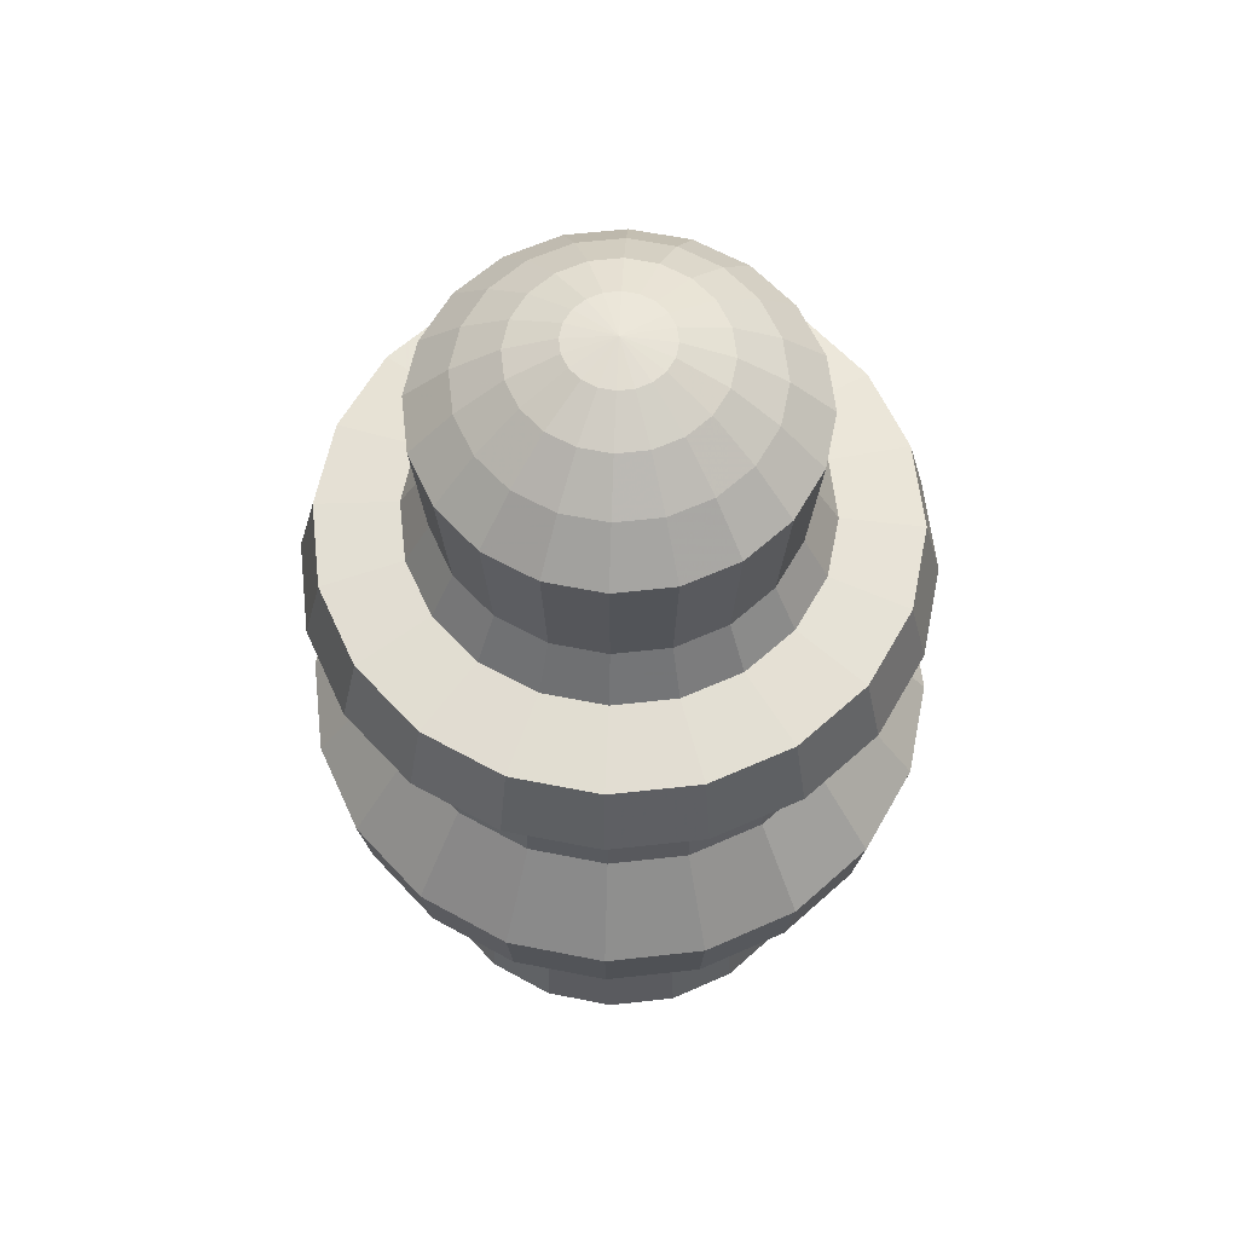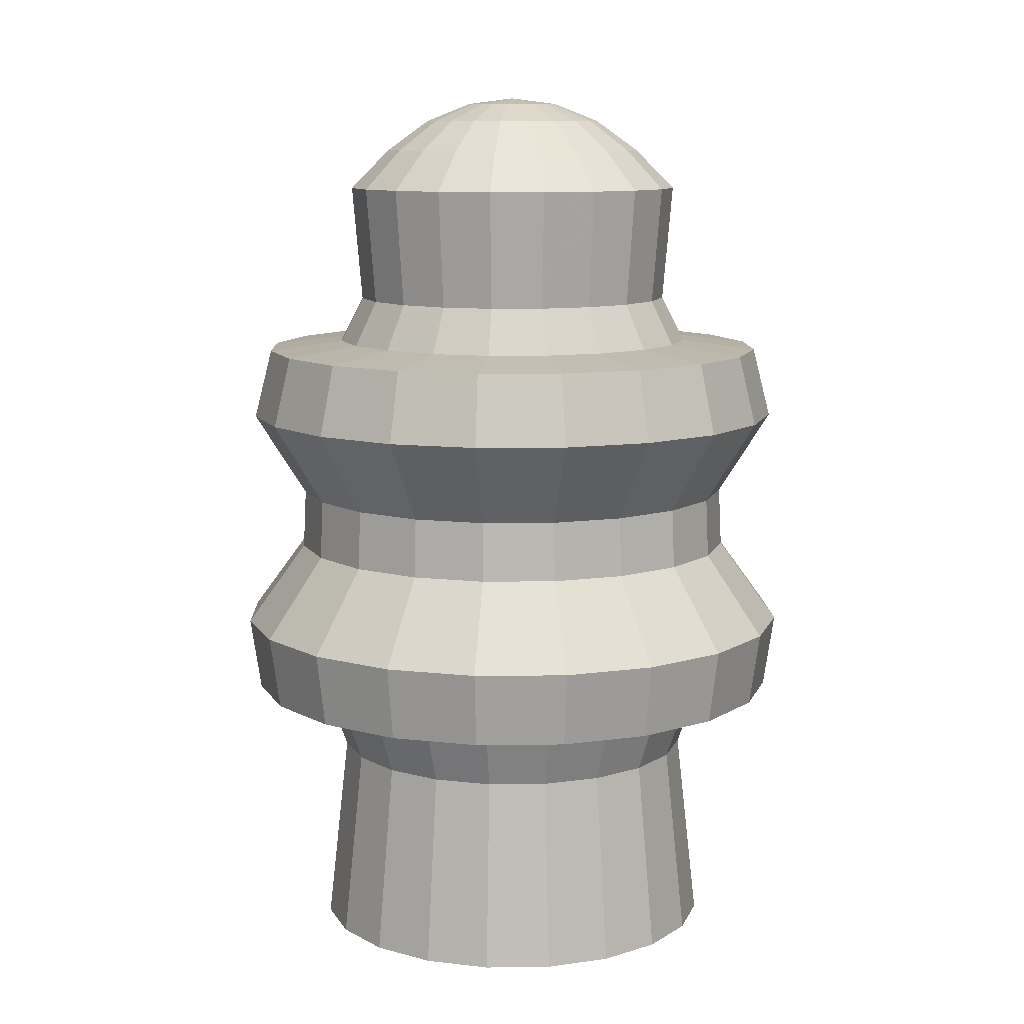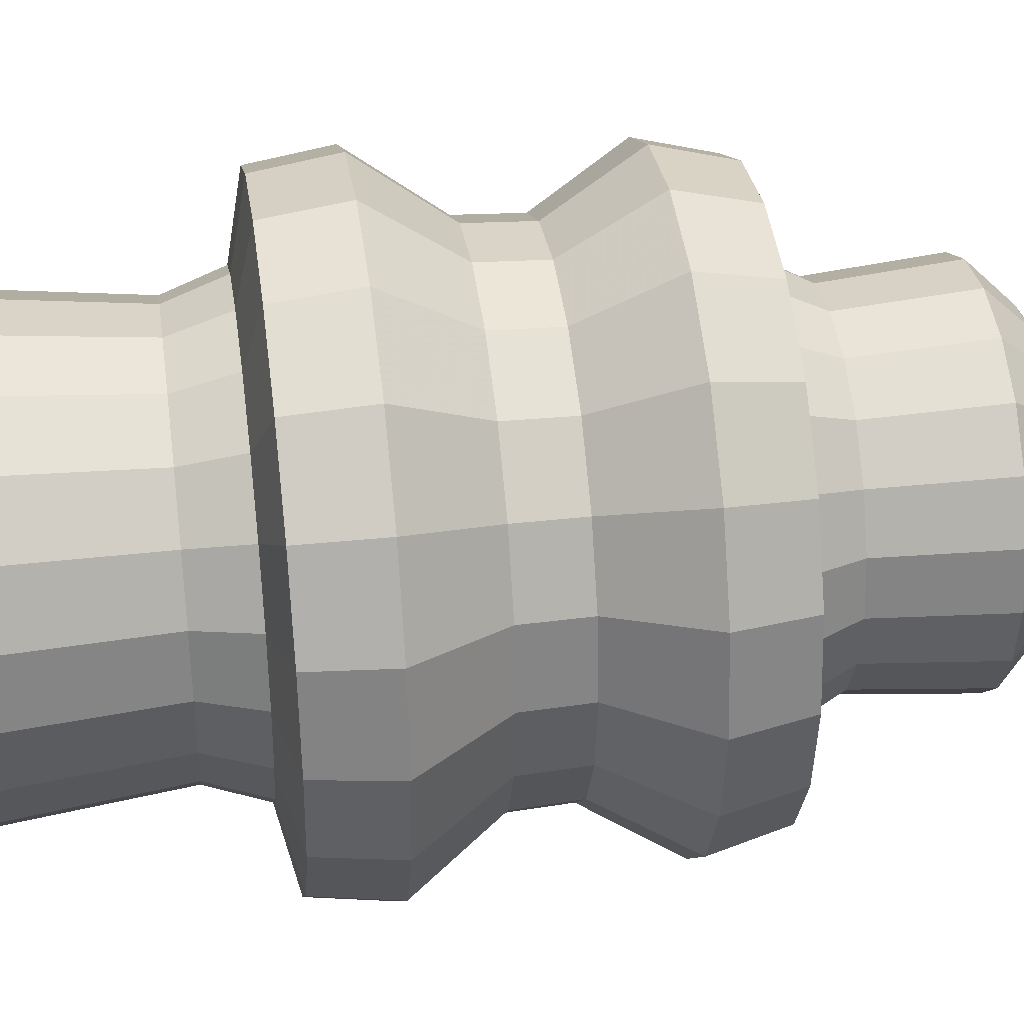
<metadata>
{"format":"obj","ext":"obj","renderer":"f3d","projection":"perspective","resolution":1024,"background":"white","views":[{"elev":61.3,"azim":-33.5,"up":"+Y"},{"elev":10.4,"azim":-46.7,"up":"+Y"},{"elev":37.7,"azim":82.0,"up":"+Z"}]}
</metadata>
<code>
v 0.1488 -1.402 -0.04834
v 0.1266 -1.402 -0.09195
v 0.09195 -1.402 -0.1266
v 0.04834 -1.402 -0.1488
v 0 -1.402 -0.1564
v -0.04834 -1.402 -0.1488
v -0.09195 -1.402 -0.1266
v -0.1266 -1.402 -0.09195
v -0.1488 -1.402 -0.04834
v -0.1564 -1.402 0
v -0.1488 -1.402 0.04834
v -0.1266 -1.402 0.09195
v -0.09195 -1.402 0.1266
v -0.04834 -1.402 0.1488
v -0 -1.402 0.1564
v 0.04834 -1.402 0.1488
v 0.09195 -1.402 0.1266
v 0.1266 -1.402 0.09195
v 0.1488 -1.402 0.04834
v 0.1564 -1.402 0
v 0.2939 -1.402 -0.09549
v 0.25 -1.402 -0.1816
v 0.1816 -1.402 -0.25
v 0.09549 -1.402 -0.2939
v 0 -1.402 -0.309
v -0.09549 -1.402 -0.2939
v -0.1816 -1.402 -0.25
v -0.25 -1.402 -0.1816
v -0.2939 -1.402 -0.09549
v -0.309 -1.402 0
v -0.2939 -1.402 0.09549
v -0.25 -1.402 0.1816
v -0.1816 -1.402 0.25
v -0.09549 -1.402 0.2939
v -0 -1.402 0.309
v 0.09549 -1.402 0.2939
v 0.1816 -1.402 0.25
v 0.25 -1.402 0.1816
v 0.2939 -1.402 0.09549
v 0.309 -1.402 0
v 0.4318 -1.401 -0.1403
v 0.3673 -1.401 -0.2668
v 0.2668 -1.401 -0.3673
v 0.1403 -1.401 -0.4318
v 0 -1.401 -0.454
v -0.1403 -1.401 -0.4318
v -0.2668 -1.401 -0.3673
v -0.3673 -1.401 -0.2668
v -0.4318 -1.401 -0.1403
v -0.454 -1.401 0
v -0.4318 -1.401 0.1403
v -0.3673 -1.401 0.2668
v -0.2668 -1.401 0.3673
v -0.1403 -1.401 0.4318
v -0 -1.401 0.454
v 0.1403 -1.401 0.4318
v 0.2668 -1.401 0.3673
v 0.3673 -1.401 0.2668
v 0.4318 -1.401 0.1403
v 0.454 -1.401 0
v 0.5572 -1.399 -0.181
v 0.474 -1.399 -0.3443
v 0.3443 -1.399 -0.474
v 0.181 -1.399 -0.5572
v -0 -1.399 -0.5858
v -0.181 -1.399 -0.5572
v -0.3443 -1.399 -0.474
v -0.474 -1.399 -0.3443
v -0.5572 -1.399 -0.181
v -0.5858 -1.399 -0
v -0.5572 -1.399 0.181
v -0.474 -1.399 0.3443
v -0.3443 -1.399 0.474
v -0.181 -1.399 0.5572
v -0 -1.399 0.5858
v 0.181 -1.399 0.5572
v 0.3443 -1.399 0.474
v 0.474 -1.399 0.3443
v 0.5572 -1.399 0.181
v 0.5858 -1.399 -0
v 0.6702 -1.398 -0.2178
v 0.5701 -1.398 -0.4142
v 0.4142 -1.398 -0.5701
v 0.2178 -1.398 -0.6702
v -0 -1.398 -0.7047
v -0.2178 -1.398 -0.6702
v -0.4142 -1.398 -0.5701
v -0.5701 -1.398 -0.4142
v -0.6702 -1.398 -0.2178
v -0.7047 -1.398 -0
v -0.6702 -1.398 0.2178
v -0.5701 -1.398 0.4142
v -0.4142 -1.398 0.5701
v -0.2178 -1.398 0.6702
v -0 -1.398 0.7047
v 0.2178 -1.398 0.6702
v 0.4142 -1.398 0.5701
v 0.5701 -1.398 0.4142
v 0.6702 -1.398 0.2178
v 0.7047 -1.398 -0
v 0.6009 -0.7427 -0.1953
v 0.5112 -0.7427 -0.3714
v 0.3714 -0.7427 -0.5112
v 0.1953 -0.7427 -0.6009
v -0 -0.7427 -0.6319
v -0.1953 -0.7427 -0.6009
v -0.3714 -0.7427 -0.5112
v -0.5112 -0.7427 -0.3714
v -0.6009 -0.7427 -0.1953
v -0.6319 -0.7427 -0
v -0.6009 -0.7427 0.1953
v -0.5112 -0.7427 0.3714
v -0.3714 -0.7427 0.5112
v -0.1953 -0.7427 0.6009
v -0 -0.7427 0.6319
v 0.1953 -0.7427 0.6009
v 0.3714 -0.7427 0.5112
v 0.5112 -0.7427 0.3714
v 0.6009 -0.7427 0.1953
v 0.6319 -0.7427 -0
v 0.6618 -0.561 -0.215
v 0.563 -0.561 -0.409
v 0.409 -0.561 -0.563
v 0.215 -0.561 -0.6618
v -0 -0.561 -0.6959
v -0.215 -0.561 -0.6618
v -0.409 -0.561 -0.563
v -0.563 -0.561 -0.409
v -0.6618 -0.561 -0.215
v -0.6959 -0.561 -0
v -0.6618 -0.561 0.215
v -0.563 -0.561 0.409
v -0.409 -0.561 0.563
v -0.215 -0.561 0.6618
v -0 -0.561 0.6959
v 0.215 -0.561 0.6618
v 0.409 -0.561 0.563
v 0.563 -0.561 0.409
v 0.6618 -0.561 0.215
v 0.6959 -0.561 -0
v 0.9014 -0.5056 -0.2929
v 0.7668 -0.5056 -0.5571
v 0.5571 -0.5056 -0.7668
v 0.2929 -0.5056 -0.9014
v -0 -0.5056 -0.9478
v -0.2929 -0.5056 -0.9014
v -0.5571 -0.5056 -0.7668
v -0.7668 -0.5056 -0.5571
v -0.9014 -0.5056 -0.2929
v -0.9478 -0.5056 -0
v -0.9014 -0.5056 0.2929
v -0.7668 -0.5056 0.5571
v -0.5571 -0.5056 0.7668
v -0.2929 -0.5056 0.9014
v -0 -0.5056 0.9478
v 0.2929 -0.5056 0.9014
v 0.5571 -0.5056 0.7668
v 0.7668 -0.5056 0.5571
v 0.9014 -0.5056 0.2929
v 0.9478 -0.5056 -0
v 0.9361 -0.2558 -0.3042
v 0.7963 -0.2558 -0.5785
v 0.5785 -0.2558 -0.7963
v 0.3042 -0.2558 -0.9361
v -0 -0.2558 -0.9843
v -0.3042 -0.2558 -0.9361
v -0.5785 -0.2558 -0.7963
v -0.7963 -0.2558 -0.5785
v -0.9361 -0.2558 -0.3042
v -0.9843 -0.2558 -0
v -0.9361 -0.2558 0.3042
v -0.7963 -0.2558 0.5785
v -0.5785 -0.2558 0.7963
v -0.3042 -0.2558 0.9361
v -0 -0.2558 0.9843
v 0.3042 -0.2558 0.9361
v 0.5785 -0.2558 0.7963
v 0.7963 -0.2558 0.5785
v 0.9361 -0.2558 0.3042
v 0.9843 -0.2558 -0
v 0.7428 0.02146 -0.2413
v 0.6319 0.02146 -0.4591
v 0.4591 0.02146 -0.6319
v 0.2413 0.02146 -0.7428
v -0 0.02146 -0.781
v -0.2413 0.02146 -0.7428
v -0.4591 0.02146 -0.6319
v -0.6319 0.02146 -0.4591
v -0.7428 0.02146 -0.2413
v -0.781 0.02146 -0
v -0.7428 0.02146 0.2413
v -0.6319 0.02146 0.4591
v -0.4591 0.02146 0.6319
v -0.2413 0.02146 0.7428
v -0 0.02146 0.781
v 0.2413 0.02146 0.7428
v 0.4591 0.02146 0.6319
v 0.6319 0.02146 0.4591
v 0.7428 0.02146 0.2413
v 0.781 0.02146 -0
v 0.7337 0.2222 -0.2384
v 0.6241 0.2222 -0.4534
v 0.4534 0.2222 -0.6241
v 0.2384 0.2222 -0.7337
v -0 0.2222 -0.7714
v -0.2384 0.2222 -0.7337
v -0.4534 0.2222 -0.6241
v -0.6241 0.2222 -0.4534
v -0.7337 0.2222 -0.2384
v -0.7714 0.2222 -0
v -0.7337 0.2222 0.2384
v -0.6241 0.2222 0.4534
v -0.4534 0.2222 0.6241
v -0.2384 0.2222 0.7337
v -0 0.2222 0.7714
v 0.2384 0.2222 0.7337
v 0.4534 0.2222 0.6241
v 0.6241 0.2222 0.4534
v 0.7337 0.2222 0.2384
v 0.7714 0.2222 -0
v 0.9014 0.5062 -0.2929
v 0.7668 0.5062 -0.5571
v 0.5571 0.5062 -0.7668
v 0.2929 0.5062 -0.9014
v -0 0.5062 -0.9478
v -0.2929 0.5062 -0.9014
v -0.5571 0.5062 -0.7668
v -0.7668 0.5062 -0.5571
v -0.9014 0.5062 -0.2929
v -0.9478 0.5062 -0
v -0.9014 0.5062 0.2929
v -0.7668 0.5062 0.5571
v -0.5571 0.5062 0.7668
v -0.2929 0.5062 0.9014
v -0 0.5062 0.9478
v 0.2929 0.5062 0.9014
v 0.5571 0.5062 0.7668
v 0.7668 0.5062 0.5571
v 0.9014 0.5062 0.2929
v 0.9478 0.5062 -0
v 0.8445 0.7436 -0.2744
v 0.7184 0.7436 -0.5219
v 0.5219 0.7436 -0.7184
v 0.2744 0.7436 -0.8445
v -0 0.7436 -0.8879
v -0.2744 0.7436 -0.8445
v -0.5219 0.7436 -0.7184
v -0.7184 0.7436 -0.5219
v -0.8445 0.7436 -0.2744
v -0.8879 0.7436 -0
v -0.8445 0.7436 0.2744
v -0.7184 0.7436 0.5219
v -0.5219 0.7436 0.7184
v -0.2744 0.7436 0.8445
v -0 0.7436 0.8879
v 0.2744 0.7436 0.8445
v 0.5219 0.7436 0.7184
v 0.7184 0.7436 0.5219
v 0.8445 0.7436 0.2744
v 0.8879 0.7436 -0
v 0.6009 0.7756 -0.1953
v 0.5112 0.7756 -0.3714
v 0.3714 0.7756 -0.5112
v 0.1953 0.7756 -0.6009
v -0 0.7756 -0.6319
v -0.1953 0.7756 -0.6009
v -0.3714 0.7756 -0.5112
v -0.5112 0.7756 -0.3714
v -0.6009 0.7756 -0.1953
v -0.6319 0.7756 -0
v -0.6009 0.7756 0.1953
v -0.5112 0.7756 0.3714
v -0.3714 0.7756 0.5112
v -0.1953 0.7756 0.6009
v -0 0.7756 0.6319
v 0.1953 0.7756 0.6009
v 0.3714 0.7756 0.5112
v 0.5112 0.7756 0.3714
v 0.6009 0.7756 0.1953
v 0.6319 0.7756 -0
v 0.5252 0.9287 -0.1707
v 0.4468 0.9287 -0.3246
v 0.3246 0.9287 -0.4468
v 0.1707 0.9287 -0.5252
v -0 0.9287 -0.5523
v -0.1707 0.9287 -0.5252
v -0.3246 0.9287 -0.4468
v -0.4468 0.9287 -0.3246
v -0.5252 0.9287 -0.1707
v -0.5523 0.9287 -0
v -0.5252 0.9287 0.1707
v -0.4468 0.9287 0.3246
v -0.3246 0.9287 0.4468
v -0.1707 0.9287 0.5252
v -0 0.9287 0.5523
v 0.1707 0.9287 0.5252
v 0.3246 0.9287 0.4468
v 0.4468 0.9287 0.3246
v 0.5252 0.9287 0.1707
v 0.5523 0.9287 -0
v 0.5571 1.325 -0.181
v 0.4739 1.325 -0.3443
v 0.3443 1.325 -0.4739
v 0.181 1.325 -0.5571
v -0 1.325 -0.5858
v -0.181 1.325 -0.5571
v -0.3443 1.325 -0.4739
v -0.4739 1.325 -0.3443
v -0.5571 1.325 -0.181
v -0.5858 1.325 -0
v -0.5571 1.325 0.181
v -0.4739 1.325 0.3443
v -0.3443 1.325 0.4739
v -0.181 1.325 0.5571
v -0 1.325 0.5858
v 0.181 1.325 0.5571
v 0.3443 1.325 0.4739
v 0.4739 1.325 0.3443
v 0.5571 1.325 0.181
v 0.5858 1.325 -0
v 0.4303 1.459 -0.1398
v 0.3661 1.459 -0.266
v 0.266 1.459 -0.3661
v 0.1398 1.459 -0.4303
v -0 1.459 -0.4525
v -0.1398 1.459 -0.4303
v -0.266 1.459 -0.3661
v -0.3661 1.459 -0.266
v -0.4303 1.459 -0.1398
v -0.4525 1.459 -0
v -0.4303 1.459 0.1398
v -0.3661 1.459 0.266
v -0.266 1.459 0.3661
v -0.1398 1.459 0.4303
v -0 1.459 0.4525
v 0.1398 1.459 0.4303
v 0.266 1.459 0.3661
v 0.3661 1.459 0.266
v 0.4303 1.459 0.1398
v 0.4525 1.459 -0
v 0.2939 1.562 -0.09549
v 0.25 1.562 -0.1816
v 0.1816 1.562 -0.25
v 0.09549 1.562 -0.2939
v 0 1.562 -0.309
v -0.09549 1.562 -0.2939
v -0.1816 1.562 -0.25
v -0.25 1.562 -0.1816
v -0.2939 1.562 -0.09549
v -0.309 1.562 0
v -0.2939 1.562 0.09549
v -0.25 1.562 0.1816
v -0.1816 1.562 0.25
v -0.09549 1.562 0.2939
v -0 1.562 0.309
v 0.09549 1.562 0.2939
v 0.1816 1.562 0.25
v 0.25 1.562 0.1816
v 0.2939 1.562 0.09549
v 0.309 1.562 0
v 0.1488 1.623 -0.04834
v 0.1266 1.623 -0.09195
v 0.09195 1.623 -0.1266
v 0.04834 1.623 -0.1488
v 0 1.623 -0.1564
v -0.04834 1.623 -0.1488
v -0.09195 1.623 -0.1266
v -0.1266 1.623 -0.09195
v -0.1488 1.623 -0.04834
v -0.1564 1.623 0
v -0.1488 1.623 0.04834
v -0.1266 1.623 0.09195
v -0.09195 1.623 0.1266
v -0.04834 1.623 0.1488
v -0 1.623 0.1564
v 0.04834 1.623 0.1488
v 0.09195 1.623 0.1266
v 0.1266 1.623 0.09195
v 0.1488 1.623 0.04834
v 0.1564 1.623 0
v 0 -1.402 0
v 0 1.643 0
f 1 2 22 21
f 2 3 23 22
f 3 4 24 23
f 4 5 25 24
f 5 6 26 25
f 6 7 27 26
f 7 8 28 27
f 8 9 29 28
f 9 10 30 29
f 10 11 31 30
f 11 12 32 31
f 12 13 33 32
f 13 14 34 33
f 14 15 35 34
f 15 16 36 35
f 16 17 37 36
f 17 18 38 37
f 18 19 39 38
f 19 20 40 39
f 20 1 21 40
f 21 22 42 41
f 22 23 43 42
f 23 24 44 43
f 24 25 45 44
f 25 26 46 45
f 26 27 47 46
f 27 28 48 47
f 28 29 49 48
f 29 30 50 49
f 30 31 51 50
f 31 32 52 51
f 32 33 53 52
f 33 34 54 53
f 34 35 55 54
f 35 36 56 55
f 36 37 57 56
f 37 38 58 57
f 38 39 59 58
f 39 40 60 59
f 40 21 41 60
f 41 42 62 61
f 42 43 63 62
f 43 44 64 63
f 44 45 65 64
f 45 46 66 65
f 46 47 67 66
f 47 48 68 67
f 48 49 69 68
f 49 50 70 69
f 50 51 71 70
f 51 52 72 71
f 52 53 73 72
f 53 54 74 73
f 54 55 75 74
f 55 56 76 75
f 56 57 77 76
f 57 58 78 77
f 58 59 79 78
f 59 60 80 79
f 60 41 61 80
f 61 62 82 81
f 62 63 83 82
f 63 64 84 83
f 64 65 85 84
f 65 66 86 85
f 66 67 87 86
f 67 68 88 87
f 68 69 89 88
f 69 70 90 89
f 70 71 91 90
f 71 72 92 91
f 72 73 93 92
f 73 74 94 93
f 74 75 95 94
f 75 76 96 95
f 76 77 97 96
f 77 78 98 97
f 78 79 99 98
f 79 80 100 99
f 80 61 81 100
f 81 82 102 101
f 82 83 103 102
f 83 84 104 103
f 84 85 105 104
f 85 86 106 105
f 86 87 107 106
f 87 88 108 107
f 88 89 109 108
f 89 90 110 109
f 90 91 111 110
f 91 92 112 111
f 92 93 113 112
f 93 94 114 113
f 94 95 115 114
f 95 96 116 115
f 96 97 117 116
f 97 98 118 117
f 98 99 119 118
f 99 100 120 119
f 100 81 101 120
f 101 102 122 121
f 102 103 123 122
f 103 104 124 123
f 104 105 125 124
f 105 106 126 125
f 106 107 127 126
f 107 108 128 127
f 108 109 129 128
f 109 110 130 129
f 110 111 131 130
f 111 112 132 131
f 112 113 133 132
f 113 114 134 133
f 114 115 135 134
f 115 116 136 135
f 116 117 137 136
f 117 118 138 137
f 118 119 139 138
f 119 120 140 139
f 120 101 121 140
f 121 122 142 141
f 122 123 143 142
f 123 124 144 143
f 124 125 145 144
f 125 126 146 145
f 126 127 147 146
f 127 128 148 147
f 128 129 149 148
f 129 130 150 149
f 130 131 151 150
f 131 132 152 151
f 132 133 153 152
f 133 134 154 153
f 134 135 155 154
f 135 136 156 155
f 136 137 157 156
f 137 138 158 157
f 138 139 159 158
f 139 140 160 159
f 140 121 141 160
f 141 142 162 161
f 142 143 163 162
f 143 144 164 163
f 144 145 165 164
f 145 146 166 165
f 146 147 167 166
f 147 148 168 167
f 148 149 169 168
f 149 150 170 169
f 150 151 171 170
f 151 152 172 171
f 152 153 173 172
f 153 154 174 173
f 154 155 175 174
f 155 156 176 175
f 156 157 177 176
f 157 158 178 177
f 158 159 179 178
f 159 160 180 179
f 160 141 161 180
f 161 162 182 181
f 162 163 183 182
f 163 164 184 183
f 164 165 185 184
f 165 166 186 185
f 166 167 187 186
f 167 168 188 187
f 168 169 189 188
f 169 170 190 189
f 170 171 191 190
f 171 172 192 191
f 172 173 193 192
f 173 174 194 193
f 174 175 195 194
f 175 176 196 195
f 176 177 197 196
f 177 178 198 197
f 178 179 199 198
f 179 180 200 199
f 180 161 181 200
f 181 182 202 201
f 182 183 203 202
f 183 184 204 203
f 184 185 205 204
f 185 186 206 205
f 186 187 207 206
f 187 188 208 207
f 188 189 209 208
f 189 190 210 209
f 190 191 211 210
f 191 192 212 211
f 192 193 213 212
f 193 194 214 213
f 194 195 215 214
f 195 196 216 215
f 196 197 217 216
f 197 198 218 217
f 198 199 219 218
f 199 200 220 219
f 200 181 201 220
f 201 202 222 221
f 202 203 223 222
f 203 204 224 223
f 204 205 225 224
f 205 206 226 225
f 206 207 227 226
f 207 208 228 227
f 208 209 229 228
f 209 210 230 229
f 210 211 231 230
f 211 212 232 231
f 212 213 233 232
f 213 214 234 233
f 214 215 235 234
f 215 216 236 235
f 216 217 237 236
f 217 218 238 237
f 218 219 239 238
f 219 220 240 239
f 220 201 221 240
f 221 222 242 241
f 222 223 243 242
f 223 224 244 243
f 224 225 245 244
f 225 226 246 245
f 226 227 247 246
f 227 228 248 247
f 228 229 249 248
f 229 230 250 249
f 230 231 251 250
f 231 232 252 251
f 232 233 253 252
f 233 234 254 253
f 234 235 255 254
f 235 236 256 255
f 236 237 257 256
f 237 238 258 257
f 238 239 259 258
f 239 240 260 259
f 240 221 241 260
f 241 242 262 261
f 242 243 263 262
f 243 244 264 263
f 244 245 265 264
f 245 246 266 265
f 246 247 267 266
f 247 248 268 267
f 248 249 269 268
f 249 250 270 269
f 250 251 271 270
f 251 252 272 271
f 252 253 273 272
f 253 254 274 273
f 254 255 275 274
f 255 256 276 275
f 256 257 277 276
f 257 258 278 277
f 258 259 279 278
f 259 260 280 279
f 260 241 261 280
f 261 262 282 281
f 262 263 283 282
f 263 264 284 283
f 264 265 285 284
f 265 266 286 285
f 266 267 287 286
f 267 268 288 287
f 268 269 289 288
f 269 270 290 289
f 270 271 291 290
f 271 272 292 291
f 272 273 293 292
f 273 274 294 293
f 274 275 295 294
f 275 276 296 295
f 276 277 297 296
f 277 278 298 297
f 278 279 299 298
f 279 280 300 299
f 280 261 281 300
f 281 282 302 301
f 282 283 303 302
f 283 284 304 303
f 284 285 305 304
f 285 286 306 305
f 286 287 307 306
f 287 288 308 307
f 288 289 309 308
f 289 290 310 309
f 290 291 311 310
f 291 292 312 311
f 292 293 313 312
f 293 294 314 313
f 294 295 315 314
f 295 296 316 315
f 296 297 317 316
f 297 298 318 317
f 298 299 319 318
f 299 300 320 319
f 300 281 301 320
f 301 302 322 321
f 302 303 323 322
f 303 304 324 323
f 304 305 325 324
f 305 306 326 325
f 306 307 327 326
f 307 308 328 327
f 308 309 329 328
f 309 310 330 329
f 310 311 331 330
f 311 312 332 331
f 312 313 333 332
f 313 314 334 333
f 314 315 335 334
f 315 316 336 335
f 316 317 337 336
f 317 318 338 337
f 318 319 339 338
f 319 320 340 339
f 320 301 321 340
f 321 322 342 341
f 322 323 343 342
f 323 324 344 343
f 324 325 345 344
f 325 326 346 345
f 326 327 347 346
f 327 328 348 347
f 328 329 349 348
f 329 330 350 349
f 330 331 351 350
f 331 332 352 351
f 332 333 353 352
f 333 334 354 353
f 334 335 355 354
f 335 336 356 355
f 336 337 357 356
f 337 338 358 357
f 338 339 359 358
f 339 340 360 359
f 340 321 341 360
f 341 342 362 361
f 342 343 363 362
f 343 344 364 363
f 344 345 365 364
f 345 346 366 365
f 346 347 367 366
f 347 348 368 367
f 348 349 369 368
f 349 350 370 369
f 350 351 371 370
f 351 352 372 371
f 352 353 373 372
f 353 354 374 373
f 354 355 375 374
f 355 356 376 375
f 356 357 377 376
f 357 358 378 377
f 358 359 379 378
f 359 360 380 379
f 360 341 361 380
f 2 1 381
f 3 2 381
f 4 3 381
f 5 4 381
f 6 5 381
f 7 6 381
f 8 7 381
f 9 8 381
f 10 9 381
f 11 10 381
f 12 11 381
f 13 12 381
f 14 13 381
f 15 14 381
f 16 15 381
f 17 16 381
f 18 17 381
f 19 18 381
f 20 19 381
f 1 20 381
f 361 362 382
f 362 363 382
f 363 364 382
f 364 365 382
f 365 366 382
f 366 367 382
f 367 368 382
f 368 369 382
f 369 370 382
f 370 371 382
f 371 372 382
f 372 373 382
f 373 374 382
f 374 375 382
f 375 376 382
f 376 377 382
f 377 378 382
f 378 379 382
f 379 380 382
f 380 361 382

</code>
